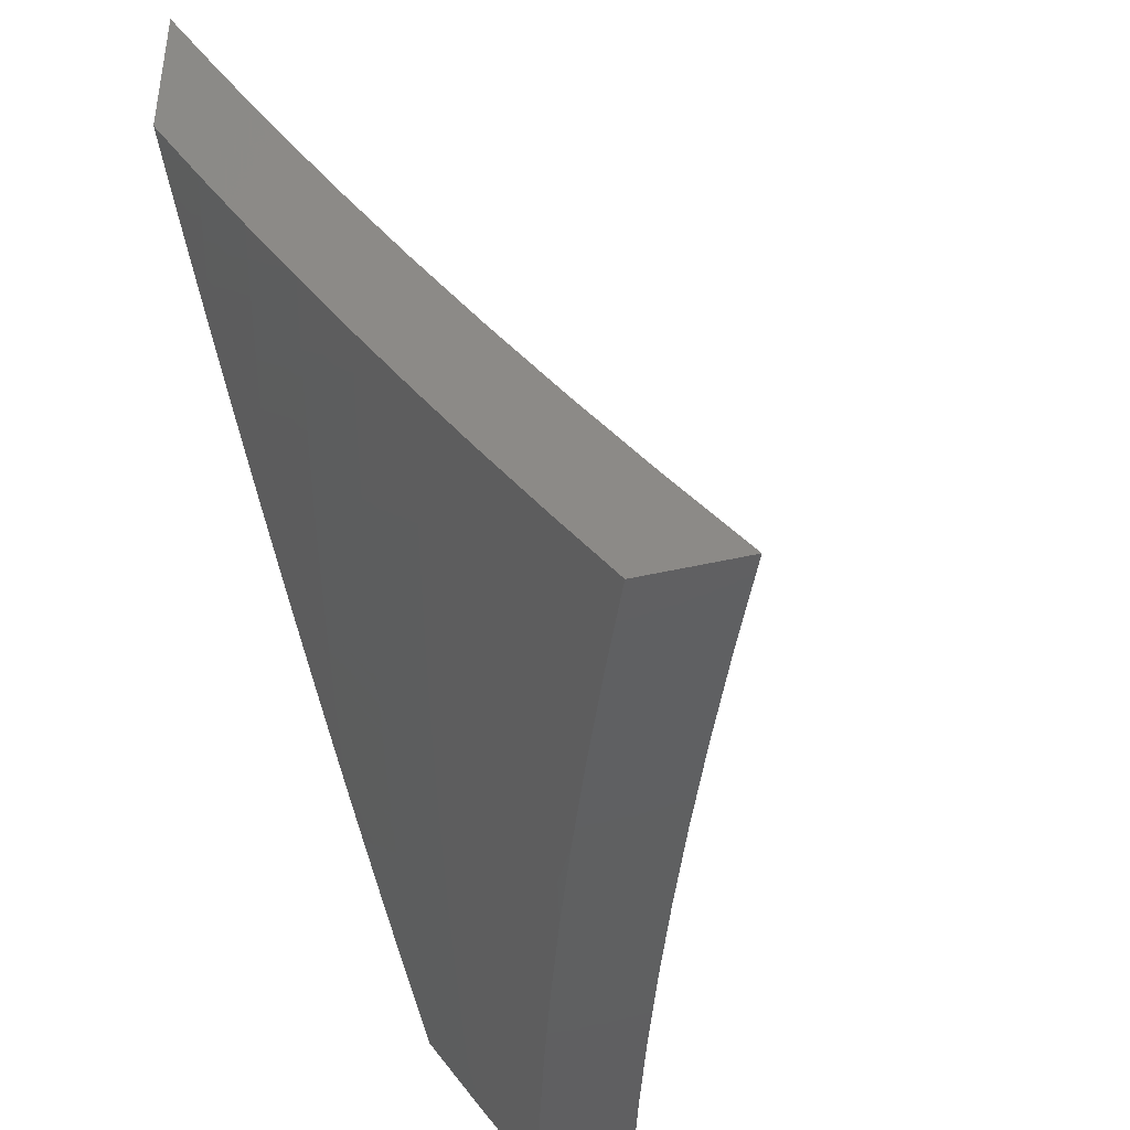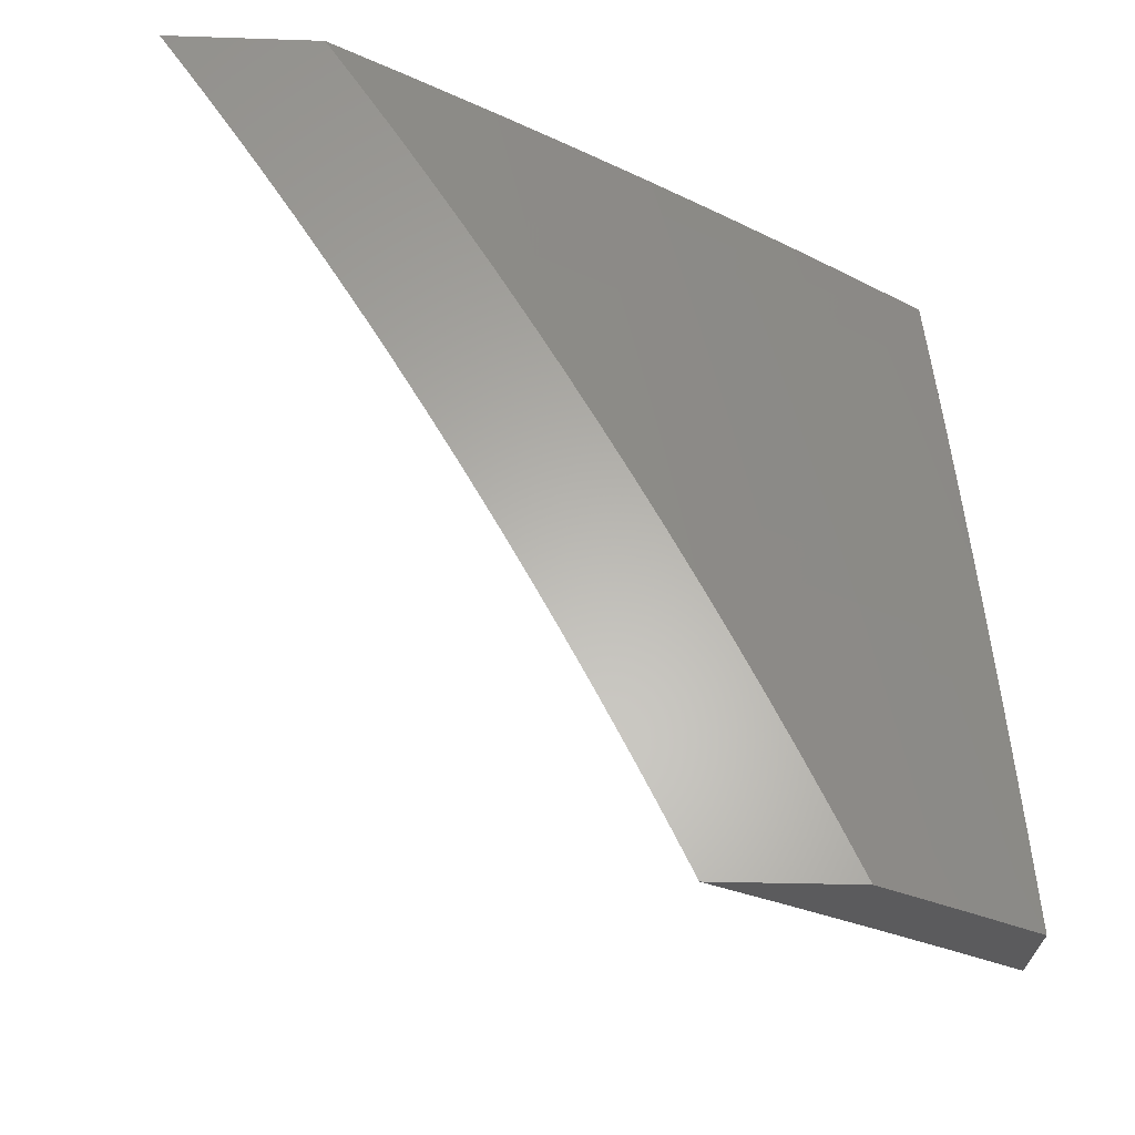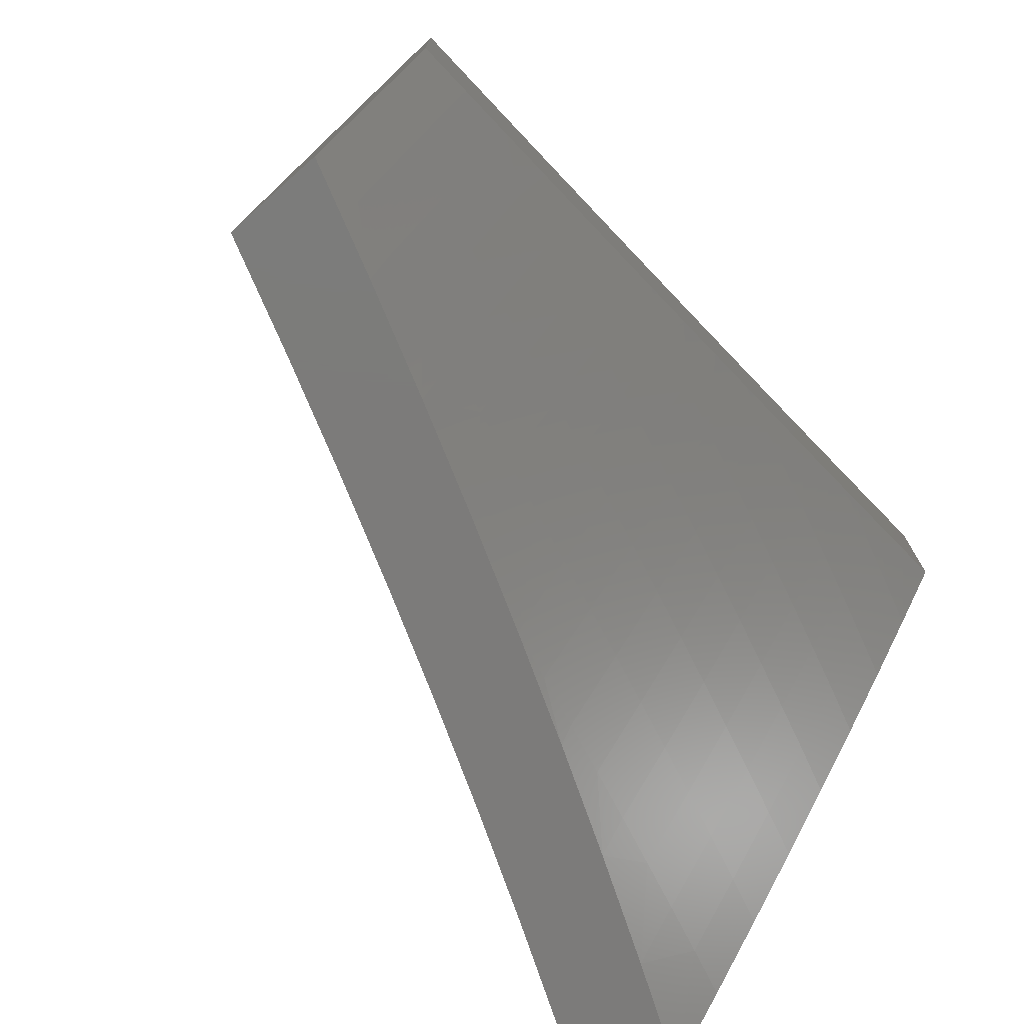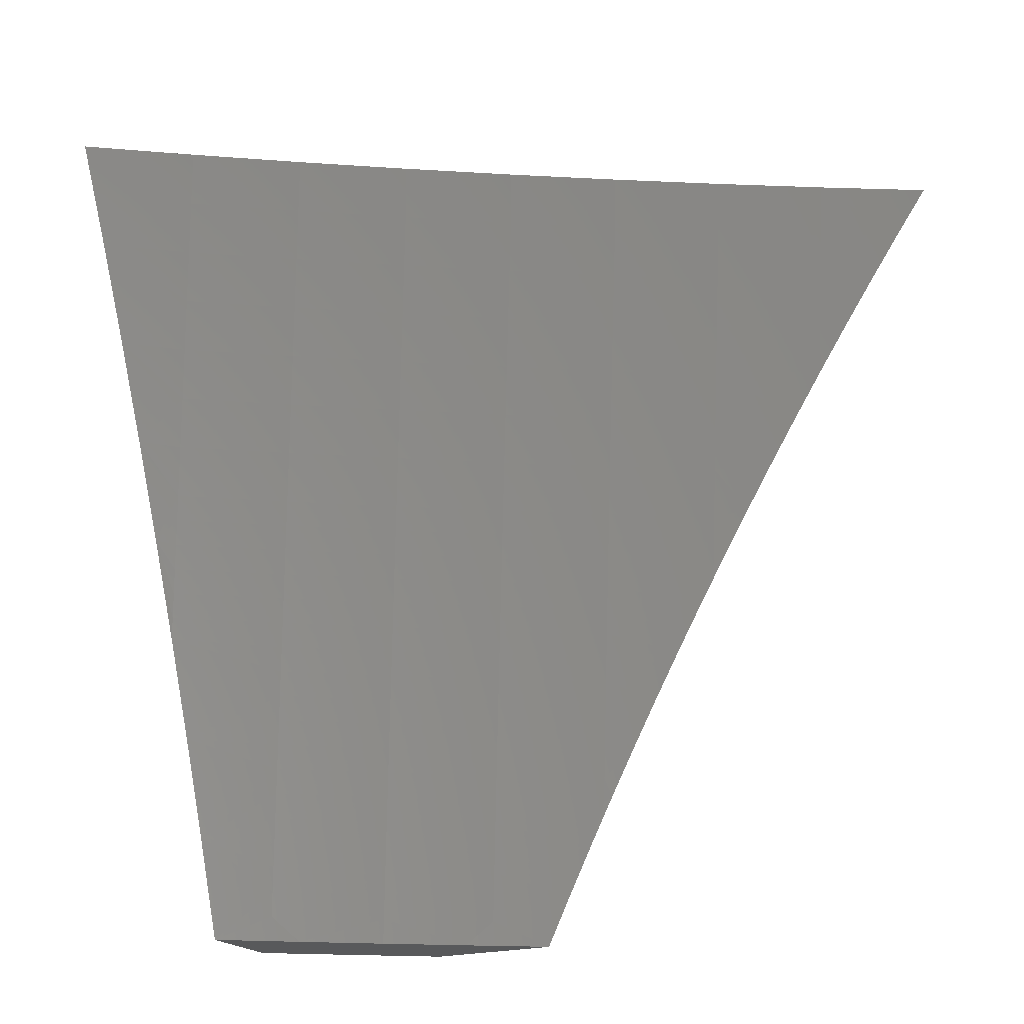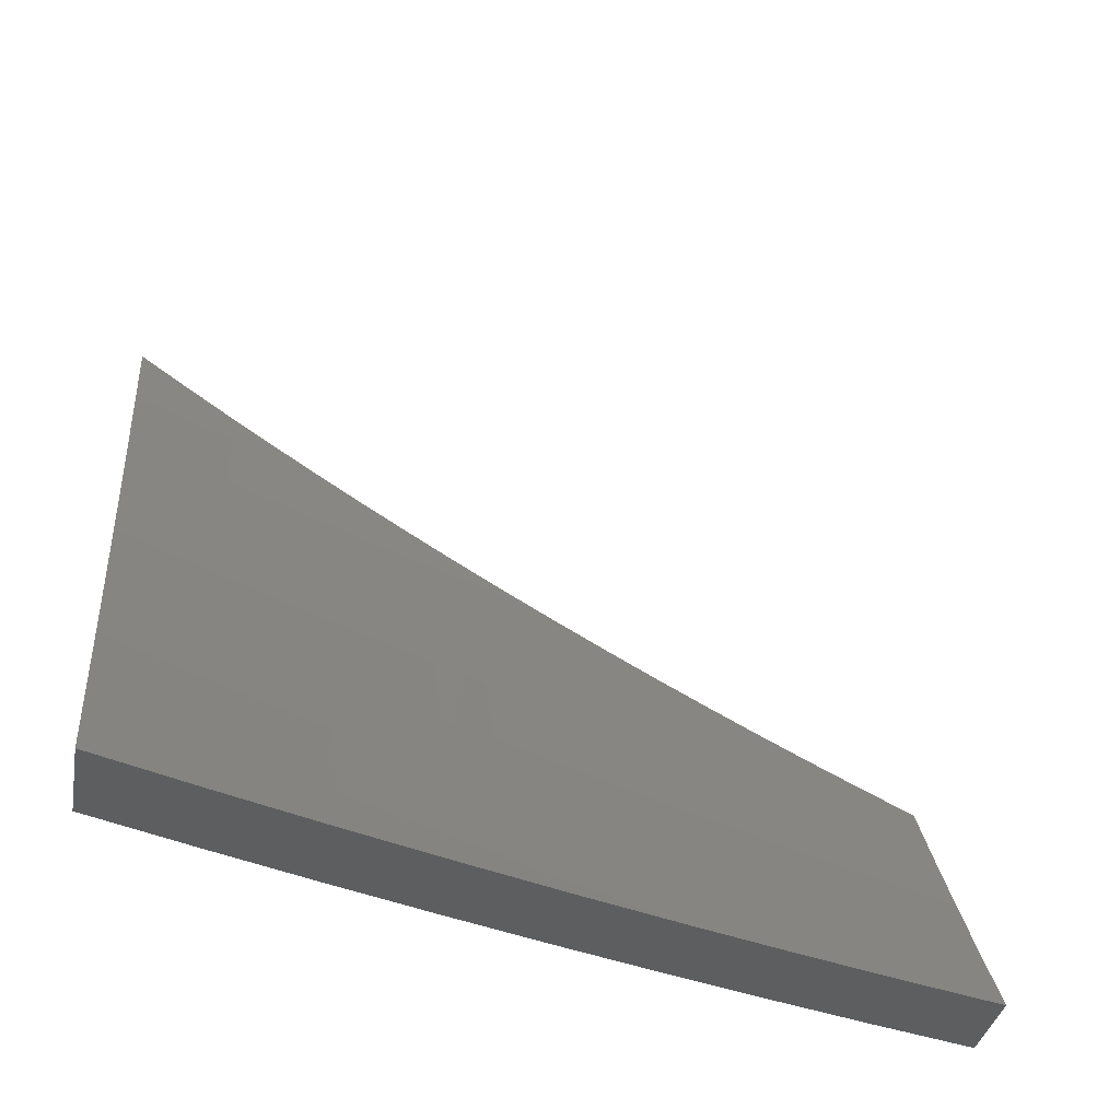
<metadata>
{"format":"stl","ext":"stl","renderer":"f3d","projection":"perspective","resolution":1024,"background":"white","views":[{"elev":-40.8,"azim":16.3,"up":"+Y"},{"elev":-27.2,"azim":-93.0,"up":"+Z"},{"elev":-74.9,"azim":-138.6,"up":"+Y"},{"elev":-20.6,"azim":117.6,"up":"+Z"},{"elev":-34.3,"azim":80.1,"up":"+Y"}]}
</metadata>
<code>
# stl→obj: 256 verts, 508 faces
v -8.812 -5.909 3
v -8.783 -5.935 3.031
v -8.747 -6 3
v -8.776 -5.931 3.063
v -8.705 -6 3.127
v -8.769 -5.926 3.094
v -8.762 -5.921 3.125
v -8.848 -5.799 3.125
v -8.84 -5.794 3.157
v -8.922 -5.673 3.157
v -8.915 -5.668 3.188
v -8.996 -5.545 3.188
v -8.988 -5.54 3.219
v -9 -5.535 3.195
v -9 -5.501 3.259
v -8.869 -5.813 3.031
v -8.876 -5.817 3
v -8.938 -5.725 3
v -8.951 -5.691 3.031
v -9 -5.632 3
v -9 -5.6 3.065
v -9 -5.568 3.13
v -8.937 -5.682 3.094
v -8.944 -5.686 3.063
v -8.93 -5.677 3.125
v -8.855 -5.804 3.094
v -9 -5.466 3.323
v -8.973 -5.531 3.282
v -8.981 -5.536 3.251
v -8.908 -5.663 3.219
v -8.833 -5.79 3.188
v -8.755 -5.917 3.157
v -9 -5.431 3.387
v -8.957 -5.521 3.345
v -8.965 -5.526 3.313
v -8.893 -5.654 3.282
v -8.9 -5.659 3.251
v -8.818 -5.78 3.251
v -8.826 -5.785 3.219
v -8.74 -5.907 3.219
v -8.748 -5.912 3.188
v -9 -5.395 3.45
v -8.942 -5.511 3.407
v -8.95 -5.516 3.376
v -8.877 -5.644 3.345
v -8.885 -5.649 3.313
v -8.803 -5.77 3.313
v -8.811 -5.775 3.282
v -8.726 -5.897 3.282
v -8.733 -5.902 3.251
v -8.662 -6 3.254
v -9 -5.359 3.513
v -8.995 -5.373 3.501
v -8.925 -5.501 3.47
v -8.934 -5.506 3.438
v -8.853 -5.629 3.438
v -8.861 -5.634 3.407
v -8.78 -5.755 3.407
v -8.787 -5.76 3.376
v -8.703 -5.882 3.376
v -8.71 -5.887 3.345
v -8.616 -6 3.38
v -8.987 -5.368 3.532
v -9 -5.322 3.575
v -8.979 -5.363 3.563
v -8.961 -5.353 3.626
v -8.901 -5.486 3.563
v -8.884 -5.476 3.626
v -8.821 -5.608 3.563
v -8.804 -5.597 3.626
v -8.739 -5.729 3.563
v -8.722 -5.718 3.626
v -8.655 -5.85 3.563
v -8.638 -5.839 3.626
v -8.57 -5.968 3.563
v -8.553 -5.957 3.626
v -8.52 -6 3.63
v -8.537 -5.945 3.688
v -8.469 -6 3.754
v -8.52 -5.933 3.751
v -8.502 -5.922 3.813
v -8.587 -5.804 3.813
v -8.569 -5.792 3.876
v -8.652 -5.672 3.876
v -8.634 -5.66 3.938
v -8.715 -5.541 3.938
v -8.695 -5.531 4
v -8.774 -5.41 4
v -8.794 -5.42 3.938
v -8.851 -5.289 4
v -8.871 -5.299 3.938
v -8.926 -5.167 4
v -8.946 -5.178 3.938
v -9 -5.085 3.941
v -9 -5.126 3.881
v -8.965 -5.188 3.876
v -9 -5.166 3.821
v -8.983 -5.199 3.813
v -9 -5.206 3.76
v -8.908 -5.321 3.813
v -8.926 -5.332 3.751
v -8.849 -5.454 3.751
v -8.866 -5.465 3.688
v -8.787 -5.586 3.688
v -9 -5.284 3.637
v -8.944 -5.343 3.688
v -9 -5.245 3.699
v -9 -5.043 4
v -8.615 -5.65 4
v -8.551 -5.78 3.938
v -8.485 -5.909 3.876
v -8.417 -6 3.877
v -8.532 -5.768 4
v -8.467 -5.897 3.938
v -8.448 -5.884 4
v -8.363 -6 4
v -8.569 -6 3.505
v -8.578 -5.974 3.532
v -8.663 -5.855 3.532
v -8.747 -5.734 3.532
v -8.829 -5.613 3.532
v -8.909 -5.491 3.532
v -8.61 -5.995 3.407
v -8.602 -5.99 3.438
v -8.594 -5.985 3.47
v -8.679 -5.866 3.47
v -8.671 -5.861 3.501
v -8.756 -5.739 3.501
v -8.862 -5.808 3.063
v -8.718 -5.892 3.313
v -8.795 -5.765 3.345
v -8.695 -5.876 3.407
v -8.687 -5.871 3.438
v -8.772 -5.75 3.438
v -8.764 -5.744 3.47
v -8.837 -5.619 3.501
v -8.586 -5.979 3.501
v -8.621 -5.827 3.688
v -8.705 -5.707 3.688
v -8.604 -5.816 3.751
v -8.688 -5.695 3.751
v -8.769 -5.575 3.751
v -8.67 -5.684 3.813
v -8.733 -5.553 3.876
v -8.869 -5.639 3.376
v -8.845 -5.624 3.47
v -8.751 -5.564 3.813
v -8.831 -5.443 3.813
v -8.917 -5.496 3.501
v -8.812 -5.432 3.876
v -8.89 -5.31 3.876
v -8.931 -5.9 3
v -8.928 -5.876 3.063
v -9 -5.8 3
v -8.996 -5.777 3.063
v -9 -5.769 3.065
v -8.981 -5.768 3.125
v -9 -5.738 3.13
v -8.967 -5.759 3.188
v -9 -5.706 3.195
v -8.952 -5.749 3.251
v -9 -5.673 3.259
v -8.937 -5.739 3.313
v -9 -5.64 3.323
v -8.922 -5.729 3.376
v -8.987 -5.631 3.376
v -8.906 -5.719 3.438
v -8.971 -5.621 3.438
v -8.89 -5.709 3.501
v -8.955 -5.611 3.501
v -8.874 -5.699 3.563
v -8.939 -5.601 3.563
v -8.857 -5.688 3.626
v -8.922 -5.59 3.626
v -8.84 -5.677 3.688
v -8.905 -5.58 3.688
v -8.823 -5.666 3.751
v -8.887 -5.569 3.751
v -8.805 -5.655 3.813
v -8.87 -5.557 3.813
v -8.787 -5.643 3.875
v -8.852 -5.546 3.875
v -8.769 -5.631 3.938
v -8.833 -5.535 3.938
v -8.814 -5.524 4
v -8.877 -5.427 4
v -8.86 -5.974 3.063
v -8.862 -6 3
v -8.82 -6 3.127
v -8.777 -6 3.254
v -8.832 -5.955 3.188
v -8.846 -5.964 3.125
v -8.914 -5.867 3.125
v -8.732 -6 3.38
v -8.802 -5.935 3.313
v -8.817 -5.945 3.251
v -8.885 -5.848 3.251
v -8.9 -5.857 3.188
v -8.686 -6 3.505
v -8.772 -5.915 3.438
v -8.787 -5.925 3.376
v -8.855 -5.828 3.376
v -8.87 -5.838 3.313
v -8.637 -6 3.63
v -8.671 -5.99 3.563
v -8.74 -5.893 3.563
v -8.756 -5.904 3.501
v -8.807 -5.797 3.563
v -8.823 -5.807 3.501
v -8.587 -6 3.754
v -8.638 -5.967 3.688
v -8.654 -5.978 3.626
v -8.536 -6 3.877
v -8.604 -5.943 3.813
v -8.621 -5.955 3.751
v -8.706 -5.871 3.688
v -8.723 -5.882 3.626
v -8.774 -5.775 3.688
v -8.79 -5.786 3.626
v -8.482 -6 4
v -8.569 -5.919 3.938
v -8.587 -5.931 3.875
v -8.672 -5.848 3.813
v -8.689 -5.86 3.751
v -8.739 -5.752 3.813
v -8.756 -5.764 3.751
v -8.551 -5.906 4
v -8.636 -5.824 3.938
v -8.654 -5.836 3.875
v -8.703 -5.729 3.938
v -8.721 -5.74 3.875
v -8.618 -5.812 4
v -8.685 -5.717 4
v -8.75 -5.621 4
v -8.896 -5.438 3.938
v -8.939 -5.328 4
v -8.958 -5.339 3.938
v -9 -5.27 3.94
v -9 -5.31 3.88
v -9 -5.23 4
v -8.977 -5.35 3.875
v -9 -5.349 3.82
v -8.995 -5.361 3.813
v -9 -5.388 3.759
v -8.933 -5.46 3.813
v -8.951 -5.47 3.751
v -9 -5.426 3.698
v -8.969 -5.481 3.688
v -9 -5.463 3.636
v -8.986 -5.491 3.626
v -9 -5.5 3.574
v -9 -5.535 3.512
v -9 -5.571 3.449
v -9 -5.606 3.386
v -8.839 -5.818 3.438
v -8.915 -5.449 3.875
f 1 2 3
f 3 2 4
f 3 4 5
f 5 4 6
f 5 6 7
f 7 6 8
f 7 8 9
f 9 8 10
f 9 10 11
f 11 10 12
f 11 12 13
f 13 12 14
f 13 14 15
f 2 1 16
f 16 1 17
f 16 17 18
f 16 18 19
f 19 18 20
f 19 20 21
f 22 23 21
f 21 23 24
f 21 24 19
f 19 24 16
f 14 12 22
f 22 12 10
f 22 10 25
f 25 10 8
f 25 8 26
f 26 8 6
f 26 6 4
f 27 28 15
f 15 28 29
f 15 29 13
f 13 29 30
f 13 30 11
f 11 30 31
f 11 31 9
f 9 31 32
f 9 32 7
f 7 32 5
f 33 34 27
f 27 34 35
f 27 35 28
f 28 35 36
f 28 36 37
f 37 36 38
f 37 38 39
f 39 38 40
f 39 40 41
f 41 40 5
f 41 5 32
f 42 43 33
f 33 43 44
f 33 44 34
f 34 44 45
f 34 45 46
f 46 45 47
f 46 47 48
f 48 47 49
f 48 49 50
f 50 49 51
f 50 51 40
f 40 51 5
f 52 53 42
f 42 53 54
f 42 54 55
f 55 54 56
f 55 56 57
f 57 56 58
f 57 58 59
f 59 58 60
f 59 60 61
f 61 60 62
f 61 62 51
f 53 52 63
f 63 52 64
f 63 64 65
f 65 64 66
f 65 66 67
f 67 66 68
f 67 68 69
f 69 68 70
f 69 70 71
f 71 70 72
f 71 72 73
f 73 72 74
f 73 74 75
f 75 74 76
f 75 76 77
f 77 76 78
f 77 78 79
f 79 78 80
f 79 80 81
f 81 80 82
f 81 82 83
f 83 82 84
f 83 84 85
f 85 84 86
f 85 86 87
f 87 86 88
f 88 86 89
f 88 89 90
f 90 89 91
f 90 91 92
f 92 91 93
f 92 93 94
f 94 93 95
f 95 93 96
f 95 96 97
f 97 96 98
f 97 98 99
f 99 98 100
f 99 100 101
f 101 100 102
f 101 102 103
f 103 102 104
f 103 104 70
f 70 104 72
f 64 105 66
f 66 105 106
f 66 106 68
f 68 106 103
f 68 103 70
f 105 107 106
f 106 107 101
f 106 101 103
f 107 99 101
f 94 108 92
f 87 109 85
f 85 109 110
f 85 110 83
f 83 110 111
f 83 111 81
f 81 111 112
f 81 112 79
f 109 113 110
f 110 113 114
f 110 114 111
f 111 114 112
f 113 115 114
f 114 115 116
f 114 116 112
f 77 117 75
f 75 117 118
f 75 118 73
f 73 118 119
f 73 119 71
f 71 119 120
f 71 120 69
f 69 120 121
f 69 121 67
f 67 121 122
f 67 122 65
f 65 122 63
f 62 123 117
f 117 123 124
f 117 124 125
f 125 124 126
f 125 126 127
f 127 126 128
f 127 128 120
f 120 128 121
f 4 2 129
f 129 2 16
f 129 16 24
f 39 41 31
f 31 41 32
f 48 50 38
f 38 50 40
f 61 51 130
f 130 51 49
f 130 49 47
f 61 130 131
f 131 130 47
f 131 47 45
f 123 62 132
f 132 62 60
f 132 60 58
f 124 123 133
f 133 123 132
f 133 132 134
f 134 132 58
f 134 58 56
f 124 133 126
f 126 133 135
f 126 135 128
f 128 135 136
f 128 136 121
f 121 136 122
f 135 133 134
f 127 119 137
f 137 119 118
f 137 118 117
f 119 127 120
f 78 76 138
f 138 76 74
f 138 74 139
f 139 74 72
f 139 72 104
f 80 78 140
f 140 78 138
f 140 138 141
f 141 138 139
f 141 139 142
f 142 139 104
f 142 104 102
f 80 140 82
f 82 140 143
f 82 143 84
f 84 143 144
f 84 144 86
f 86 144 89
f 143 140 141
f 117 125 137
f 137 125 127
f 4 129 26
f 26 129 23
f 26 23 25
f 25 23 22
f 23 129 24
f 37 39 30
f 30 39 31
f 46 48 36
f 36 48 38
f 61 131 59
f 59 131 145
f 59 145 57
f 57 145 43
f 57 43 55
f 55 43 42
f 145 131 45
f 135 134 146
f 146 134 56
f 146 56 54
f 143 141 147
f 147 141 142
f 147 142 148
f 148 142 102
f 148 102 100
f 28 37 29
f 29 37 30
f 34 46 35
f 35 46 36
f 43 145 44
f 44 145 45
f 135 146 136
f 136 146 149
f 136 149 122
f 122 149 63
f 149 146 54
f 143 147 144
f 144 147 150
f 144 150 89
f 89 150 91
f 150 147 148
f 63 149 53
f 53 149 54
f 150 148 151
f 151 148 100
f 151 100 96
f 96 100 98
f 93 91 151
f 151 91 150
f 93 151 96
f 152 153 154
f 154 153 155
f 154 155 156
f 156 155 157
f 156 157 158
f 158 157 159
f 158 159 160
f 160 159 161
f 160 161 162
f 162 161 163
f 162 163 164
f 164 163 165
f 164 165 166
f 166 165 167
f 166 167 168
f 168 167 169
f 168 169 170
f 170 169 171
f 170 171 172
f 172 171 173
f 172 173 174
f 174 173 175
f 174 175 176
f 176 175 177
f 176 177 178
f 178 177 179
f 178 179 180
f 180 179 181
f 180 181 182
f 182 181 183
f 182 183 184
f 184 183 185
f 184 185 186
f 153 152 187
f 187 152 188
f 187 188 189
f 190 191 189
f 189 191 192
f 189 192 187
f 187 192 193
f 187 193 153
f 153 193 157
f 153 157 155
f 194 195 190
f 190 195 196
f 190 196 191
f 191 196 197
f 191 197 198
f 198 197 161
f 198 161 159
f 199 200 194
f 194 200 201
f 194 201 195
f 195 201 202
f 195 202 203
f 203 202 165
f 203 165 163
f 204 205 199
f 199 205 206
f 199 206 207
f 207 206 208
f 207 208 209
f 209 208 171
f 209 171 169
f 210 211 204
f 204 211 212
f 204 212 205
f 205 212 206
f 213 214 210
f 210 214 215
f 210 215 211
f 211 215 216
f 211 216 217
f 217 216 218
f 217 218 219
f 219 218 175
f 219 175 173
f 220 221 213
f 213 221 222
f 213 222 214
f 214 222 223
f 214 223 224
f 224 223 225
f 224 225 226
f 226 225 179
f 226 179 177
f 220 227 221
f 221 227 228
f 221 228 229
f 229 228 230
f 229 230 231
f 231 230 183
f 231 183 181
f 227 232 228
f 228 232 233
f 228 233 230
f 230 233 234
f 230 234 183
f 183 234 185
f 184 186 235
f 235 186 236
f 235 236 237
f 237 236 238
f 237 238 239
f 236 240 238
f 237 239 241
f 241 239 242
f 241 242 243
f 243 242 244
f 243 244 245
f 245 244 246
f 245 246 178
f 178 246 176
f 244 247 246
f 246 247 248
f 246 248 176
f 176 248 174
f 247 249 248
f 248 249 250
f 248 250 174
f 174 250 251
f 174 251 172
f 172 251 252
f 172 252 170
f 170 252 253
f 170 253 168
f 168 253 254
f 168 254 166
f 166 254 164
f 249 251 250
f 182 184 235
f 159 157 193
f 159 193 198
f 198 193 192
f 198 192 191
f 163 161 197
f 163 197 203
f 203 197 196
f 203 196 195
f 167 165 202
f 169 167 255
f 255 167 202
f 255 202 201
f 169 255 209
f 209 255 200
f 209 200 207
f 207 200 199
f 200 255 201
f 173 171 208
f 173 208 219
f 219 208 206
f 219 206 217
f 217 206 212
f 217 212 211
f 177 175 218
f 177 218 226
f 226 218 216
f 226 216 224
f 224 216 215
f 224 215 214
f 181 179 225
f 181 225 231
f 231 225 223
f 231 223 229
f 229 223 222
f 229 222 221
f 245 178 180
f 180 182 256
f 256 182 235
f 256 235 237
f 237 241 256
f 256 241 245
f 256 245 180
f 241 243 245
f 108 94 240
f 240 94 95
f 240 95 97
f 99 239 97
f 97 239 238
f 97 238 240
f 239 99 242
f 242 99 107
f 242 107 244
f 244 107 105
f 244 105 247
f 247 105 64
f 247 64 249
f 249 64 52
f 249 52 251
f 251 52 42
f 251 42 252
f 252 42 33
f 252 33 253
f 253 33 27
f 253 27 254
f 254 27 15
f 254 15 164
f 164 15 14
f 164 14 162
f 162 14 22
f 162 22 160
f 160 22 21
f 160 21 158
f 158 21 20
f 158 20 156
f 156 20 154
f 20 18 154
f 154 18 152
f 152 18 17
f 152 17 1
f 3 188 1
f 1 188 152
f 116 115 220
f 220 115 227
f 227 115 113
f 227 113 232
f 232 113 109
f 232 109 233
f 233 109 87
f 233 87 234
f 234 87 185
f 185 87 88
f 185 88 186
f 186 88 90
f 186 90 236
f 236 90 92
f 236 92 240
f 240 92 108
f 188 3 189
f 189 3 5
f 189 5 190
f 190 5 51
f 190 51 194
f 194 51 62
f 194 62 199
f 199 62 117
f 199 117 204
f 204 117 77
f 204 77 210
f 210 77 79
f 210 79 213
f 213 79 112
f 213 112 220
f 220 112 116

</code>
